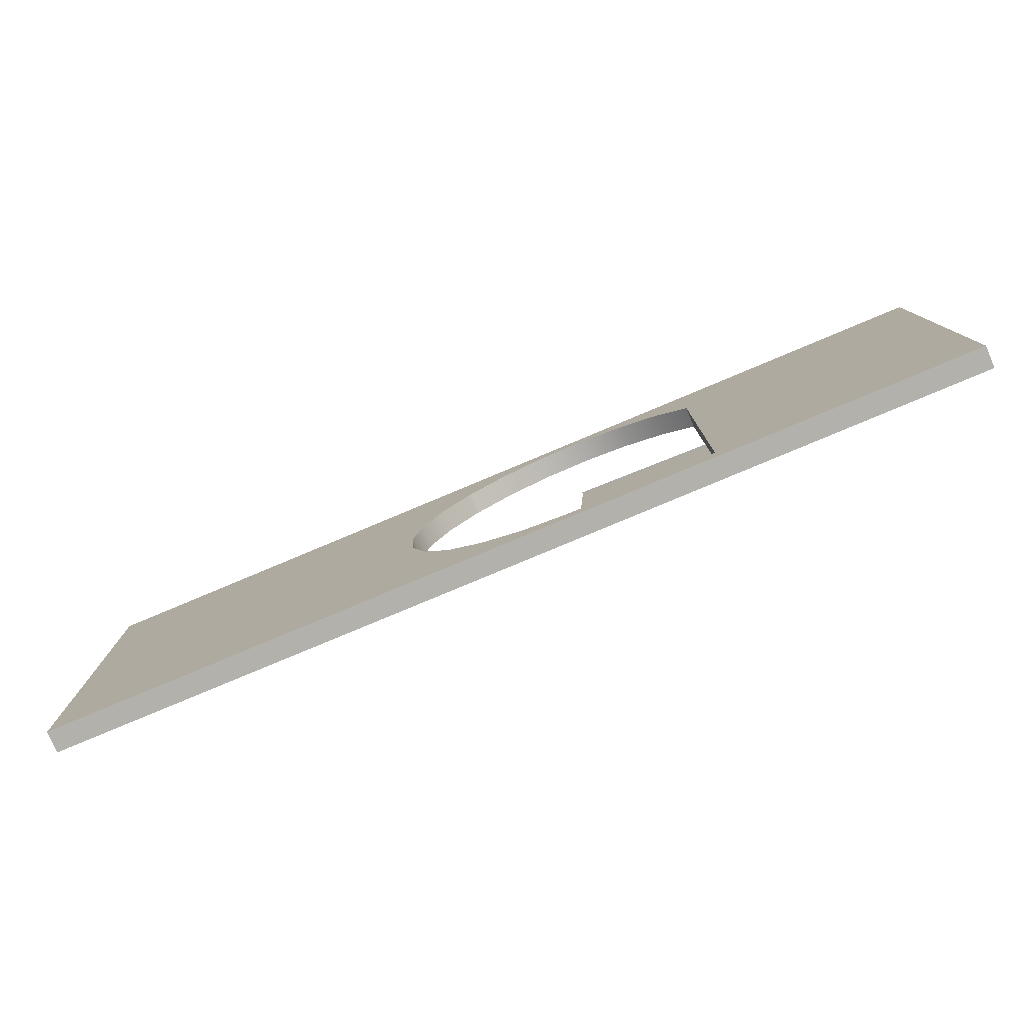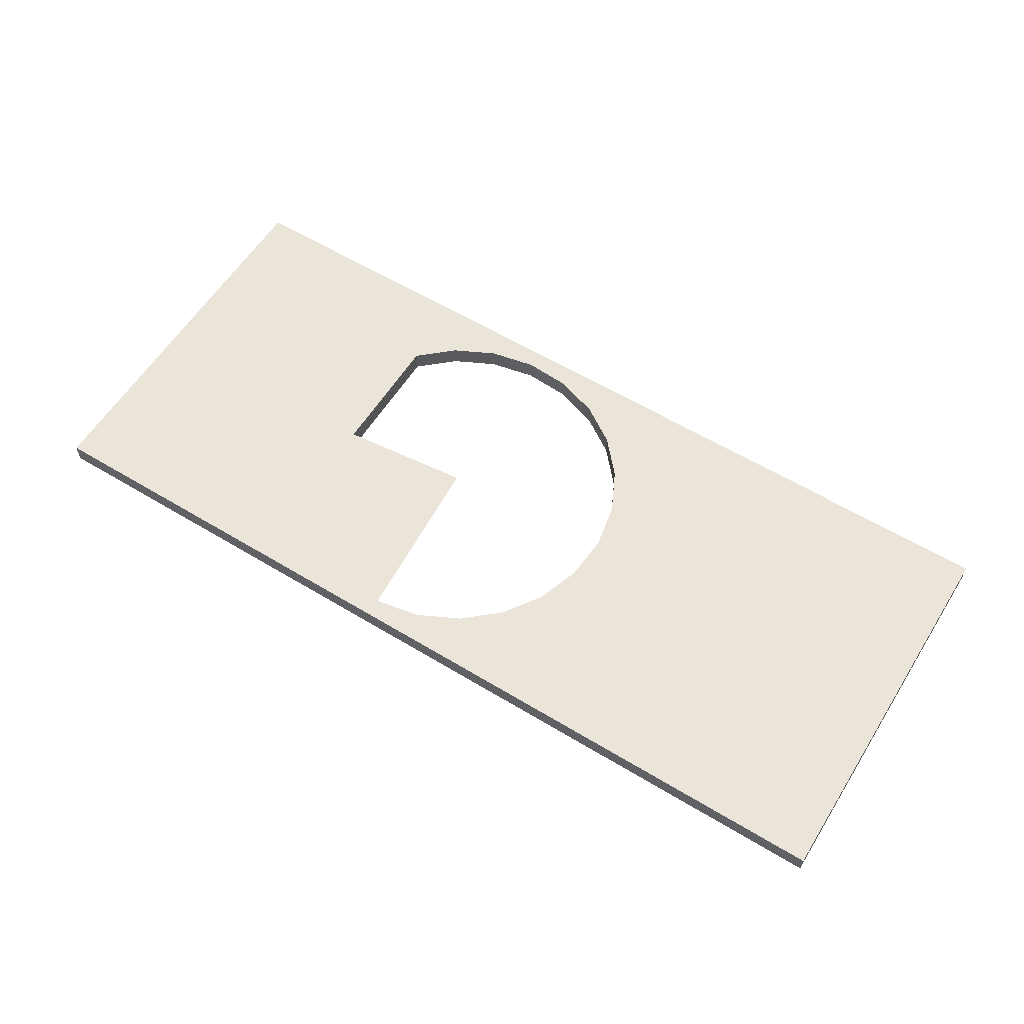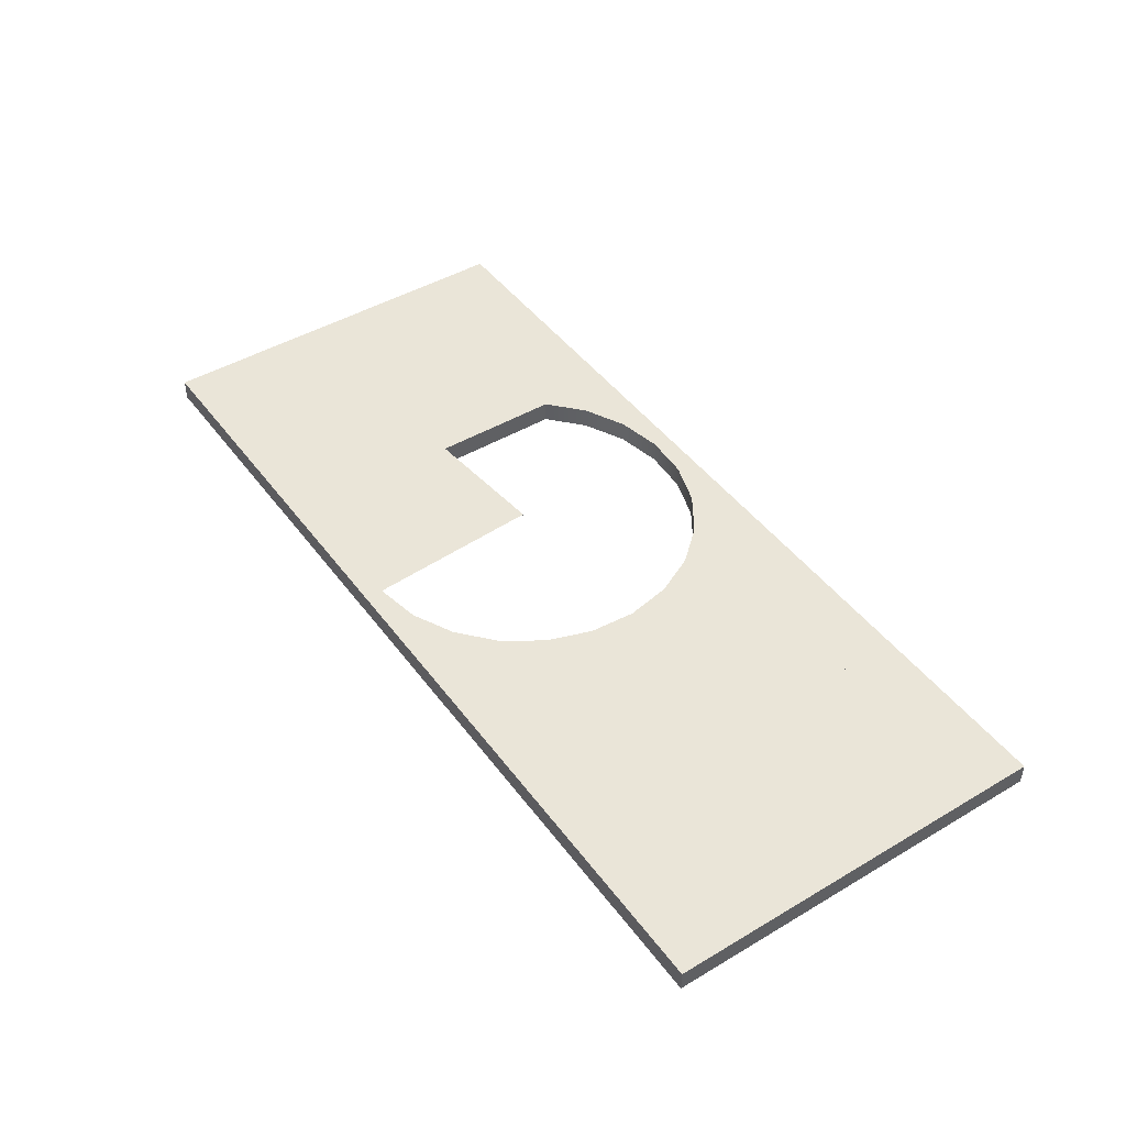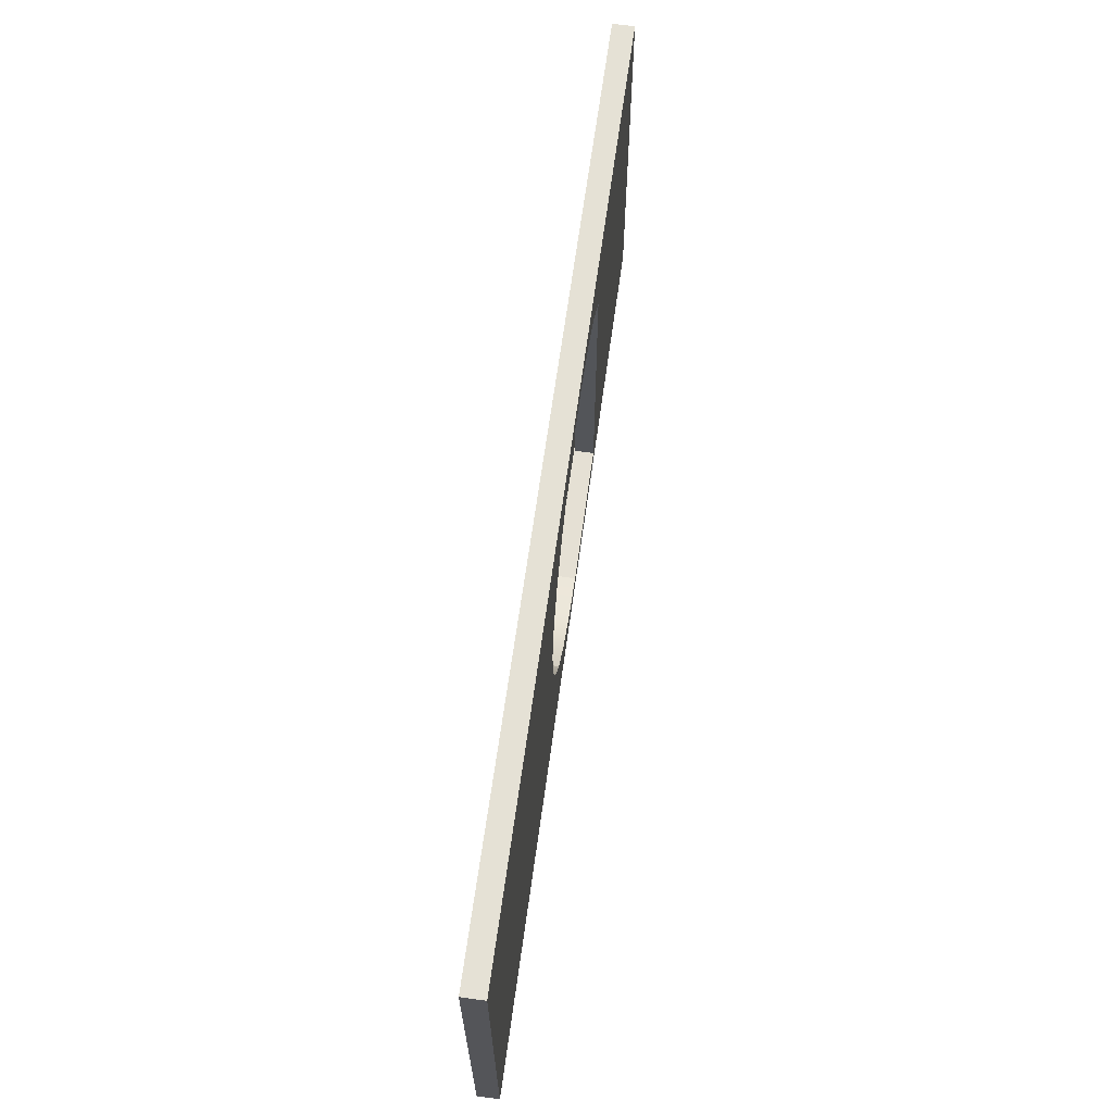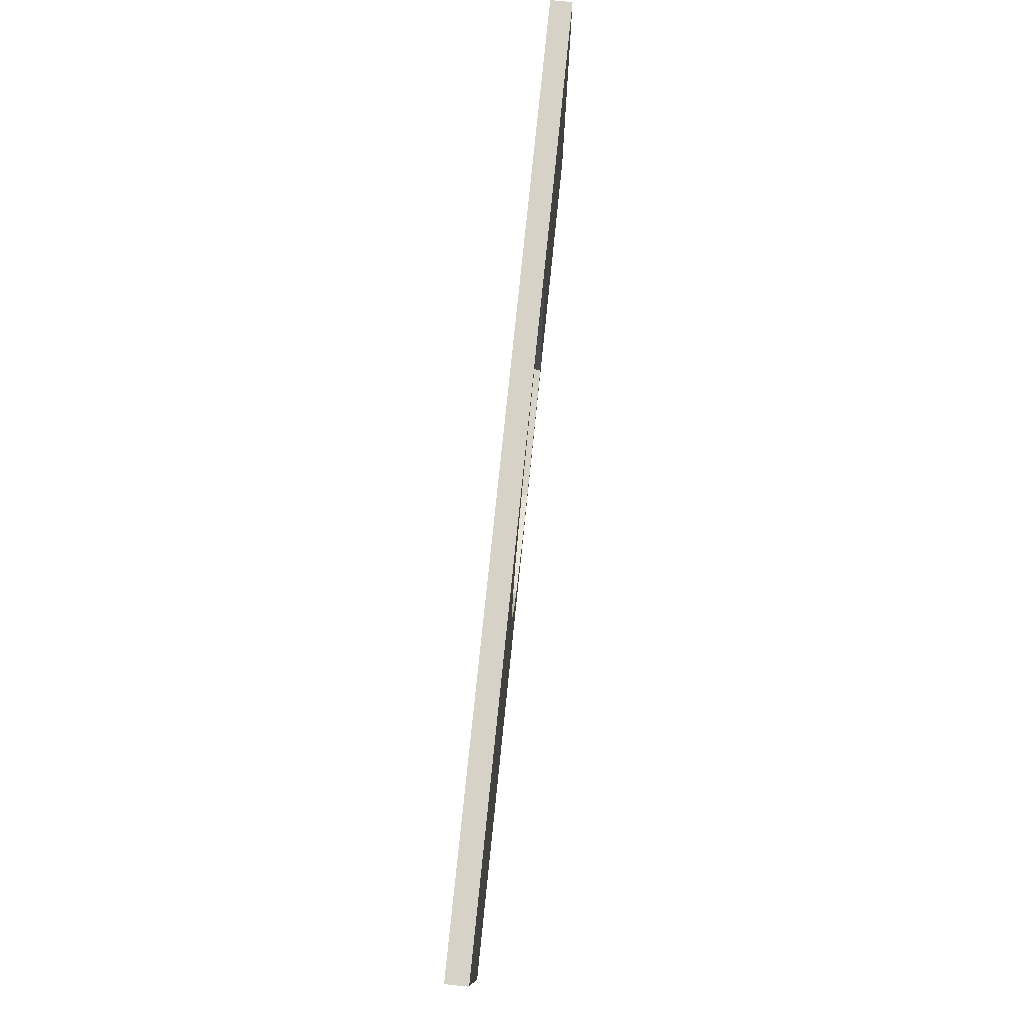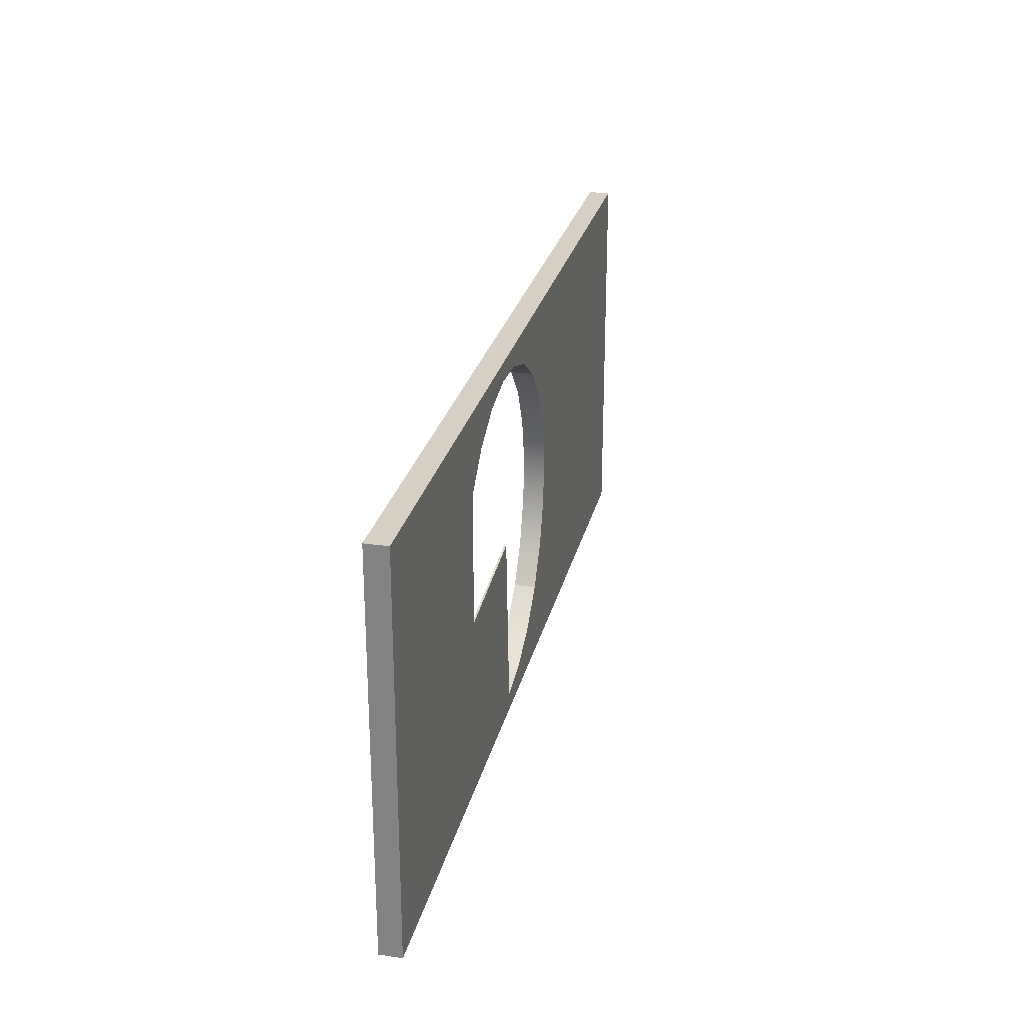
<metadata>
{"format":"obj","ext":"obj","renderer":"f3d","projection":"perspective","resolution":1024,"background":"white","views":[{"elev":-78.9,"azim":22.8,"up":"+Z"},{"elev":59.2,"azim":-148.1,"up":"+Y"},{"elev":45.4,"azim":-124.3,"up":"+Y"},{"elev":64.9,"azim":-82.2,"up":"+Z"},{"elev":77.3,"azim":-84.1,"up":"+Z"},{"elev":26.3,"azim":102.8,"up":"+Z"}]}
</metadata>
<code>
g default
v 0.07929 3.256 0.07929
v -2.645 3.256 0.07929
v -2.645 3.101 0.07929
v 0.07929 3.101 0.07929
v 0.07929 3.256 1.478
v 0.07929 3.101 1.478
v -6.554 3.101 2.258
v -6.554 3.256 2.258
v -6.554 3.101 2.881
v -6.554 3.256 2.881
v -5.239 3.256 2.258
v -5.239 3.256 2.881
v -5.239 3.101 2.881
v -5.239 3.101 2.258
v -5.239 3.101 0.07929
v -5.239 3.256 0.07929
v -6.554 3.101 0.07929
v -6.554 3.256 0.07929
v -1.767 3.256 1.384
v -1.767 3.256 0.07929
v -1.767 3.101 0.07929
v -1.768 3.101 1.384
v -1.768 3.256 2.881
v 0.07929 3.256 2.881
v -1.768 3.101 2.881
v 0.07929 3.101 2.881
v -1.768 3.256 2.317
v 0.07929 3.256 2.258
v 0.07929 3.101 2.258
v -1.768 3.101 2.317
v -5.239 3.101 2.881
v -5.239 3.256 2.881
v -3.559 3.256 2.435
v -3.452 3.256 2.881
v -3.452 3.101 2.881
v -3.559 3.101 2.435
v -3.451 3.101 0.07929
v -3.451 3.256 0.07929
v -5.239 3.101 0.07929
v -5.239 3.256 0.07929
v -1.766 3.256 0.225
v -2.802 3.256 0.21
v -2.803 3.101 0.2061
v -1.767 3.101 0.2211
v 0.07929 3.101 0.6178
v 0.07929 3.256 0.6178
v -5.239 3.101 0.6178
v -3.677 3.101 0.6377
v -3.677 3.256 0.6377
v -5.239 3.256 0.6178
v -2.635 3.256 2.748
v -2.61 3.256 2.881
v -2.61 3.101 2.881
v -2.635 3.101 2.748
v -5.239 3.101 1.438
v -3.99 3.101 1.561
v -3.99 3.256 1.561
v -5.239 3.256 1.438
v -5.239 3.101 1.028
v -3.969 3.101 1.229
v -3.969 3.256 1.229
v -5.239 3.256 1.028
v -5.239 3.101 1.848
v -3.925 3.101 1.887
v -3.925 3.256 1.887
v -5.239 3.256 1.848
v -3.282 3.256 2.62
v -3.031 3.256 2.881
v -3.031 3.101 2.881
v -3.282 3.101 2.62
v -2.309 3.256 2.683
v -2.189 3.256 2.881
v -2.189 3.101 2.881
v -2.309 3.101 2.683
v -1.768 3.256 1.888
v 0.07929 3.256 1.868
v 0.07929 3.101 1.868
v -1.768 3.101 1.888
v -3.129 3.256 0.2711
v -3.129 3.101 0.2711
v -2.846 3.101 0.07929
v -2.846 3.256 0.07929
v -3.427 3.256 0.4183
v -3.427 3.101 0.4183
v -3.25 3.101 0.07929
v -3.25 3.256 0.07929
v -5.239 3.101 0.8228
v -3.862 3.101 0.9143
v -3.862 3.256 0.9143
v -5.239 3.256 0.8228
v -5.239 3.101 2.053
v -3.778 3.101 2.185
v -3.778 3.256 2.185
v -5.239 3.256 2.053
v -2.967 3.256 2.727
v -2.821 3.256 2.881
v -2.821 3.101 2.881
v -2.967 3.101 2.727
v -2.011 3.256 2.536
v -1.979 3.256 2.881
v -1.979 3.101 2.881
v -2.011 3.101 2.536
v -2.715 3.256 1.478
v -2.802 3.256 0.21
v -1.767 3.242 0.2211
v -1.767 3.242 1.384
v -2.802 3.242 0.21
v -2.715 3.242 1.478
g pPlane13 group4
f 6 45 46 5
f 21 3 2 20
f 8 7 9 10
f 12 11 8 10
f 13 12 10 9
f 14 13 9 7
f 16 15 17 18
f 14 7 17 15
f 7 8 18 17
f 8 11 16 18
f 5 46 41 19
f 4 21 20 1
f 6 22 44 45
f 24 23 25 26
f 5 19 75 76
f 78 106 22
f 22 6 77 78
f 6 5 76 77
f 28 27 23 24
f 29 28 24 26
f 30 29 26 25
f 11 14 31 32
f 27 30 102 99
f 30 25 101 102
f 25 23 100 101
f 23 27 99 100
f 34 33 11 32
f 35 34 32 31
f 36 35 31 14
f 38 37 39 40
f 33 36 92 93
f 36 14 91 92
f 11 33 93 94
f 41 20 2 42
f 44 43 3 21
f 45 44 21 4
f 46 45 4 1
f 41 46 1 20
f 48 47 39 37
f 50 49 38 40
f 42 2 82 79
f 43 42 79 80
f 2 3 81 82
f 3 43 80 81
f 52 51 95 96
f 53 52 96 97
f 54 53 97 98
f 51 54 98 95
f 56 55 59 60
f 57 56 60 61
f 58 57 61 62
f 60 59 87 88
f 61 60 88 89
f 62 61 89 90
f 64 63 55 56
f 65 64 56 57
f 66 65 57 58
f 68 67 33 34
f 69 68 34 35
f 70 69 35 36
f 67 70 36 33
f 72 71 51 52
f 73 72 52 53
f 74 73 53 54
f 71 74 54 51
f 76 75 27 28
f 77 76 28 29
f 78 77 29 30
f 75 78 30 27
f 84 80 79 83
f 85 81 80 84
f 86 82 81 85
f 83 79 82 86
f 84 83 49 48
f 85 84 48 37
f 86 85 37 38
f 83 86 38 49
f 88 87 47 48
f 89 88 48 49
f 90 89 49 50
f 92 91 63 64
f 93 92 64 65
f 94 93 65 66
f 96 95 67 68
f 97 96 68 69
f 98 97 69 70
f 95 98 70 67
f 100 99 71 72
f 101 100 72 73
f 102 101 73 74
f 99 102 74 71
f 19 41 104 103
f 44 22 106 105
f 19 106 78 75
f 19 103 108 106
f 105 107 43 44

</code>
